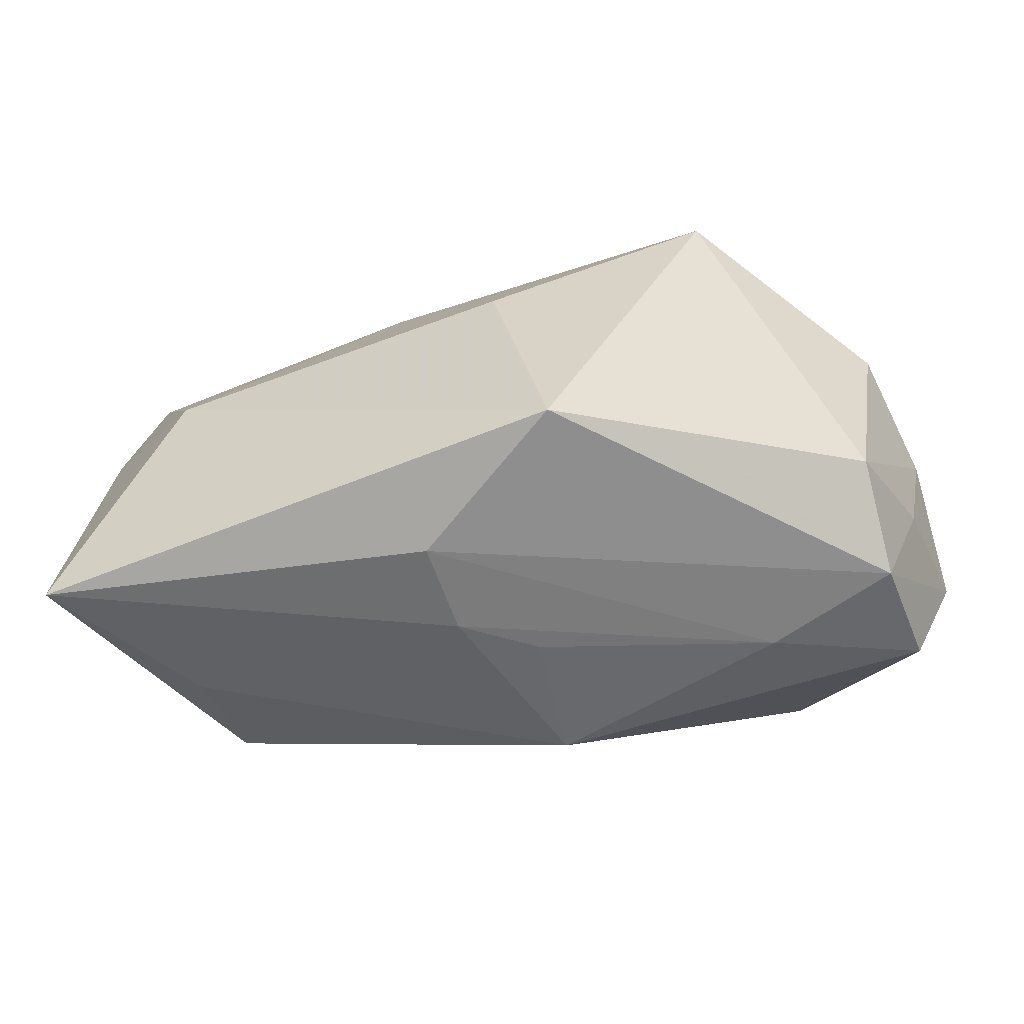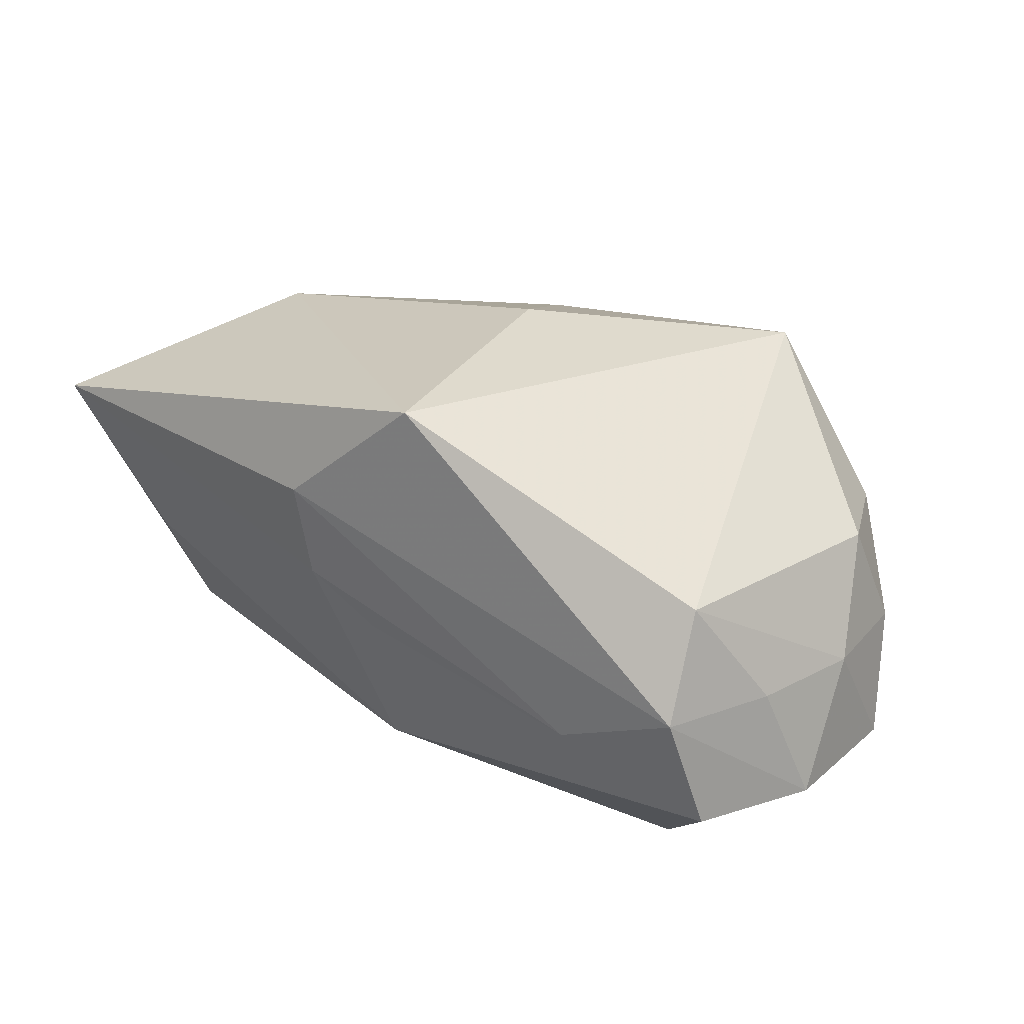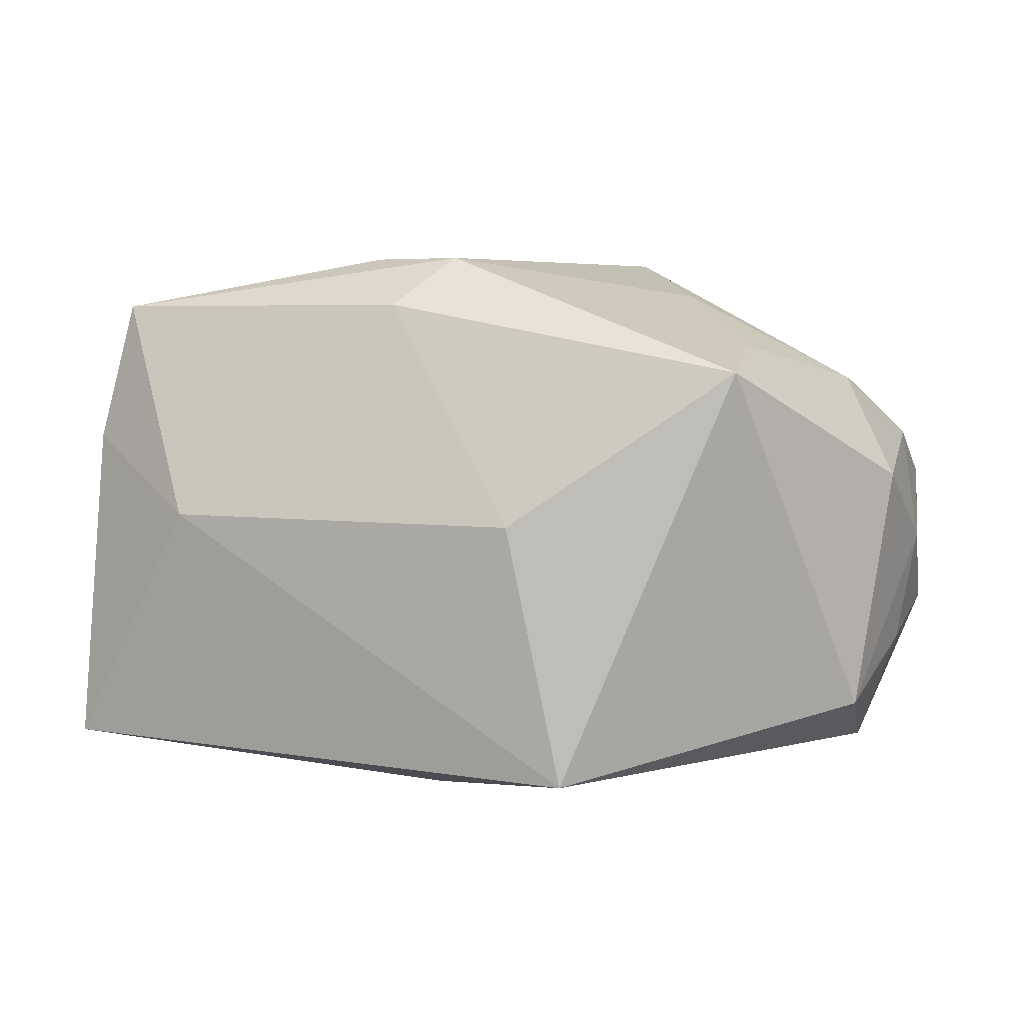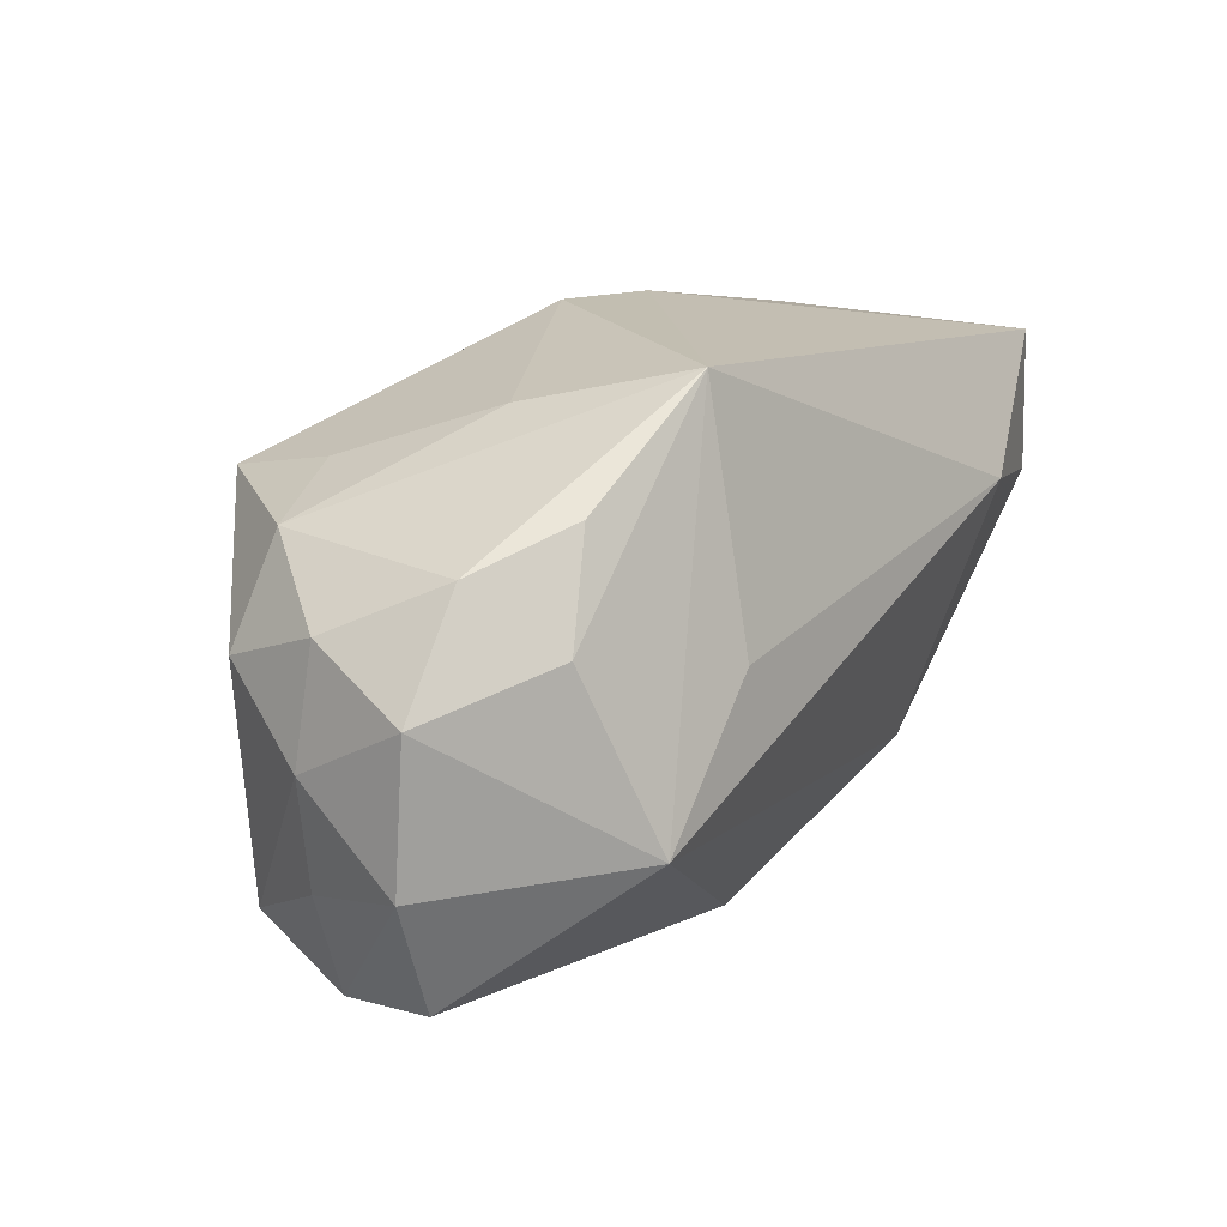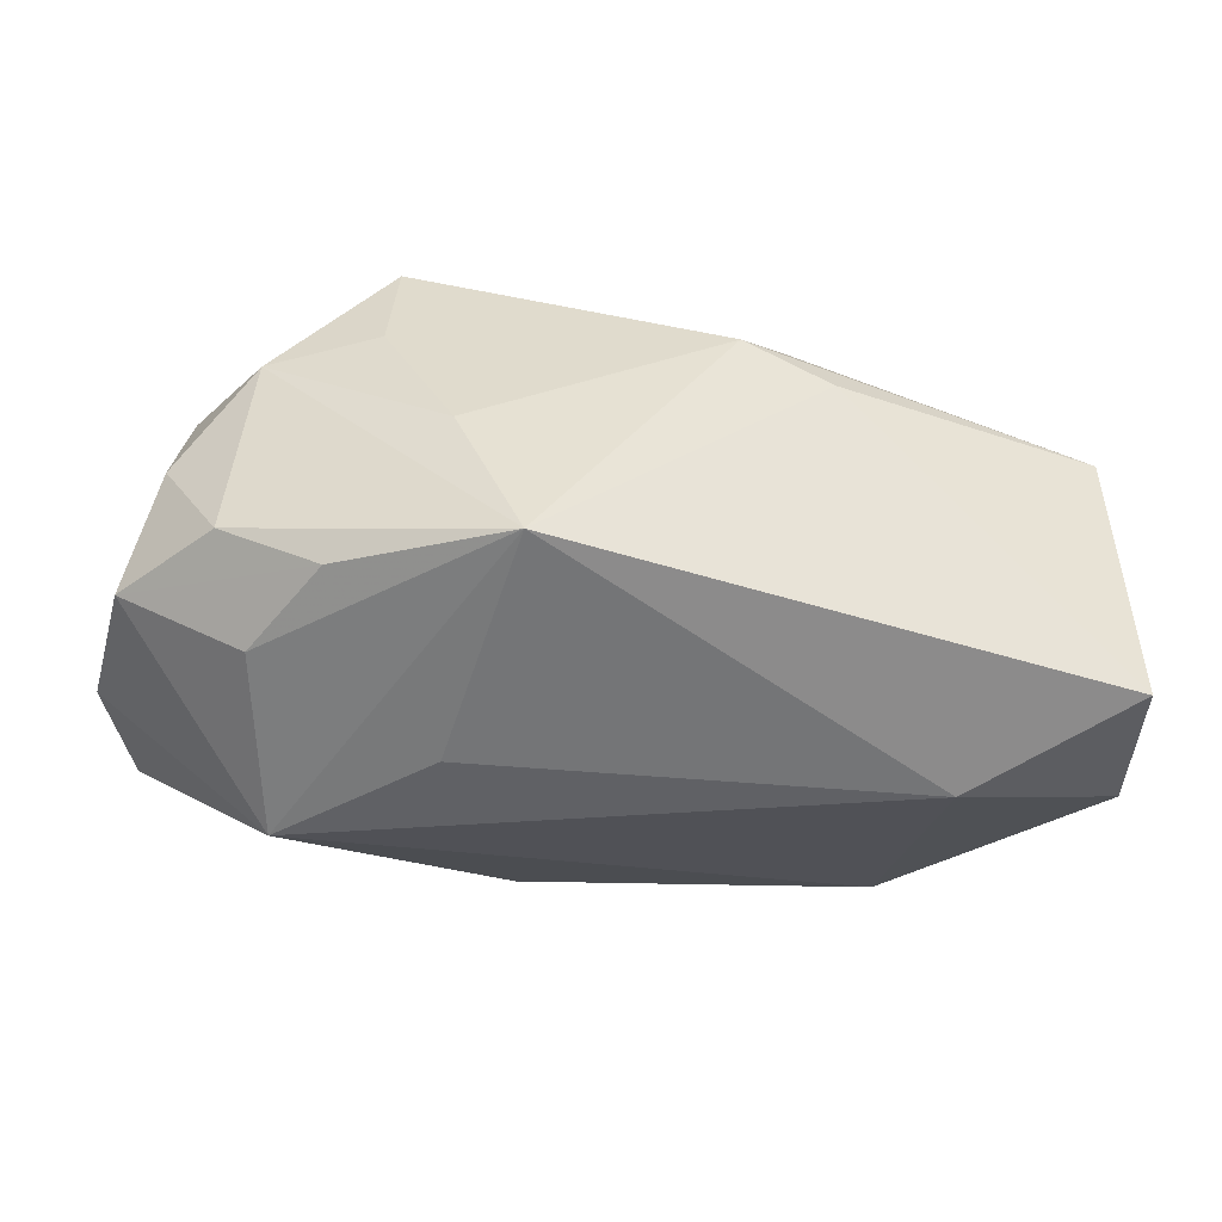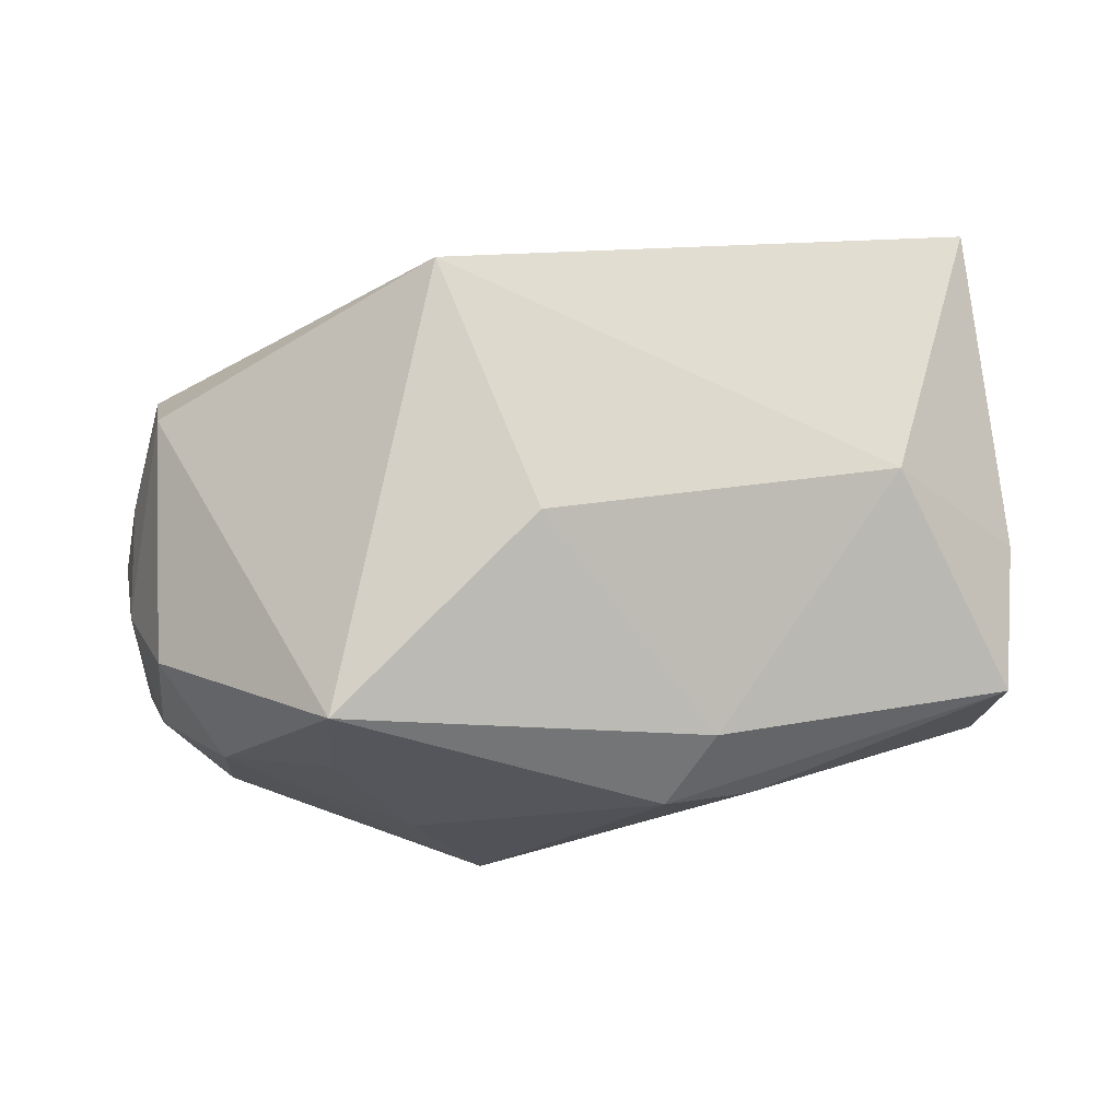
<metadata>
{"format":"obj","ext":"obj","renderer":"f3d","projection":"perspective","resolution":1024,"background":"white","views":[{"elev":-60.1,"azim":8.7,"up":"+Y"},{"elev":29.8,"azim":38.7,"up":"+Z"},{"elev":4.8,"azim":5.6,"up":"+Y"},{"elev":17.1,"azim":124.6,"up":"+Y"},{"elev":-42.7,"azim":166.1,"up":"+Z"},{"elev":77.3,"azim":169.4,"up":"+Z"}]}
</metadata>
<code>
v 0.0243 -0.02219 -0.003692
v -0.0397 0.006733 -0.01664
v 0.04074 -0.001866 0.0006448
v 0.03499 0.01287 -0.009753
v -0.03864 0.007807 0.007413
v 0.01859 0.0214 -0.002051
v 0.004091 -0.02181 -0.01248
v -0.04006 -0.02078 0.01041
v -0.03559 0.02037 0.006997
v 0.01522 0.003464 -0.02118
v 0.04193 -0.008967 -0.009282
v 0.03761 -0.01931 -0.008572
v -0.02879 0.0008927 0.01636
v 0.04159 0.003785 -0.009936
v 0.003355 -0.02363 7.06e-06
v -0.02685 -0.0165 -0.01145
v 0.0393 0.008142 -7.464e-05
v -0.02422 0.009662 -0.02191
v -0.008908 0.0204 0.01377
v 0.007392 -0.02283 0.02315
v -0.003637 0.02487 0.009143
v 0.01348 0.02487 -0.0162
v -0.003437 -0.02432 0.003748
v 0.03757 0.004602 0.009506
v 0.02681 -0.007995 -0.02191
v 0.03885 -0.01182 0.00118
v -0.01139 0.02487 0.005692
v 0.03523 -0.0214 0.001597
v 0.03429 -0.01686 0.01073
v -0.004816 -0.02479 0.01213
v 0.02396 0.01661 0.01114
v 0.02277 0.01426 0.02186
v 0.03325 0.01366 0.008156
v -0.02858 -0.02012 -0.001954
v -0.03676 0.02013 -0.01767
v 0.02684 0.01614 -0.01475
v 0.00258 0.0005354 0.02342
v 0.03121 0.007317 -0.01671
f 16 8 2
f 16 18 25
f 2 18 16
f 2 8 5
f 8 13 5
f 5 13 9
f 10 22 25
f 25 18 10
f 10 18 22
f 35 18 2
f 2 5 35
f 35 5 9
f 22 18 35
f 25 22 38
f 38 14 25
f 37 13 20
f 20 13 8
f 25 14 11
f 19 21 9
f 19 13 37
f 9 13 19
f 9 21 27
f 27 35 9
f 27 21 22
f 22 35 27
f 22 33 4
f 17 33 24
f 14 4 17
f 17 4 33
f 22 21 6
f 6 33 22
f 25 11 12
f 7 12 1
f 7 16 25
f 25 12 7
f 24 29 3
f 3 11 14
f 3 17 24
f 14 17 3
f 21 19 32
f 32 19 37
f 24 33 32
f 37 20 32
f 32 29 24
f 32 20 29
f 14 38 36
f 36 4 14
f 36 38 22
f 22 4 36
f 28 12 11
f 29 20 28
f 1 12 28
f 8 16 34
f 16 7 34
f 8 34 23
f 23 34 7
f 26 3 29
f 11 3 26
f 29 28 26
f 26 28 11
f 31 6 21
f 21 32 31
f 33 6 31
f 31 32 33
f 15 7 1
f 1 23 15
f 15 23 7
f 30 28 20
f 30 20 8
f 8 23 30
f 1 28 30
f 30 23 1

</code>
